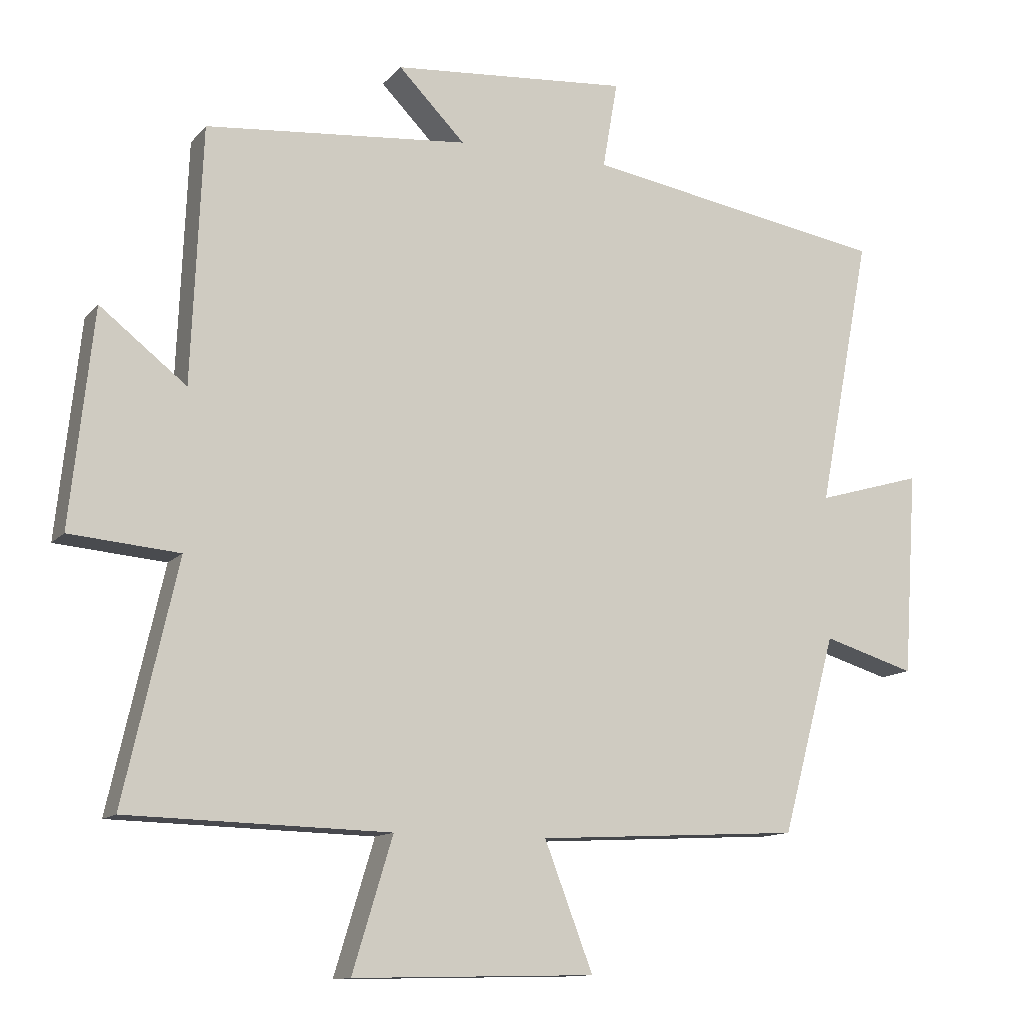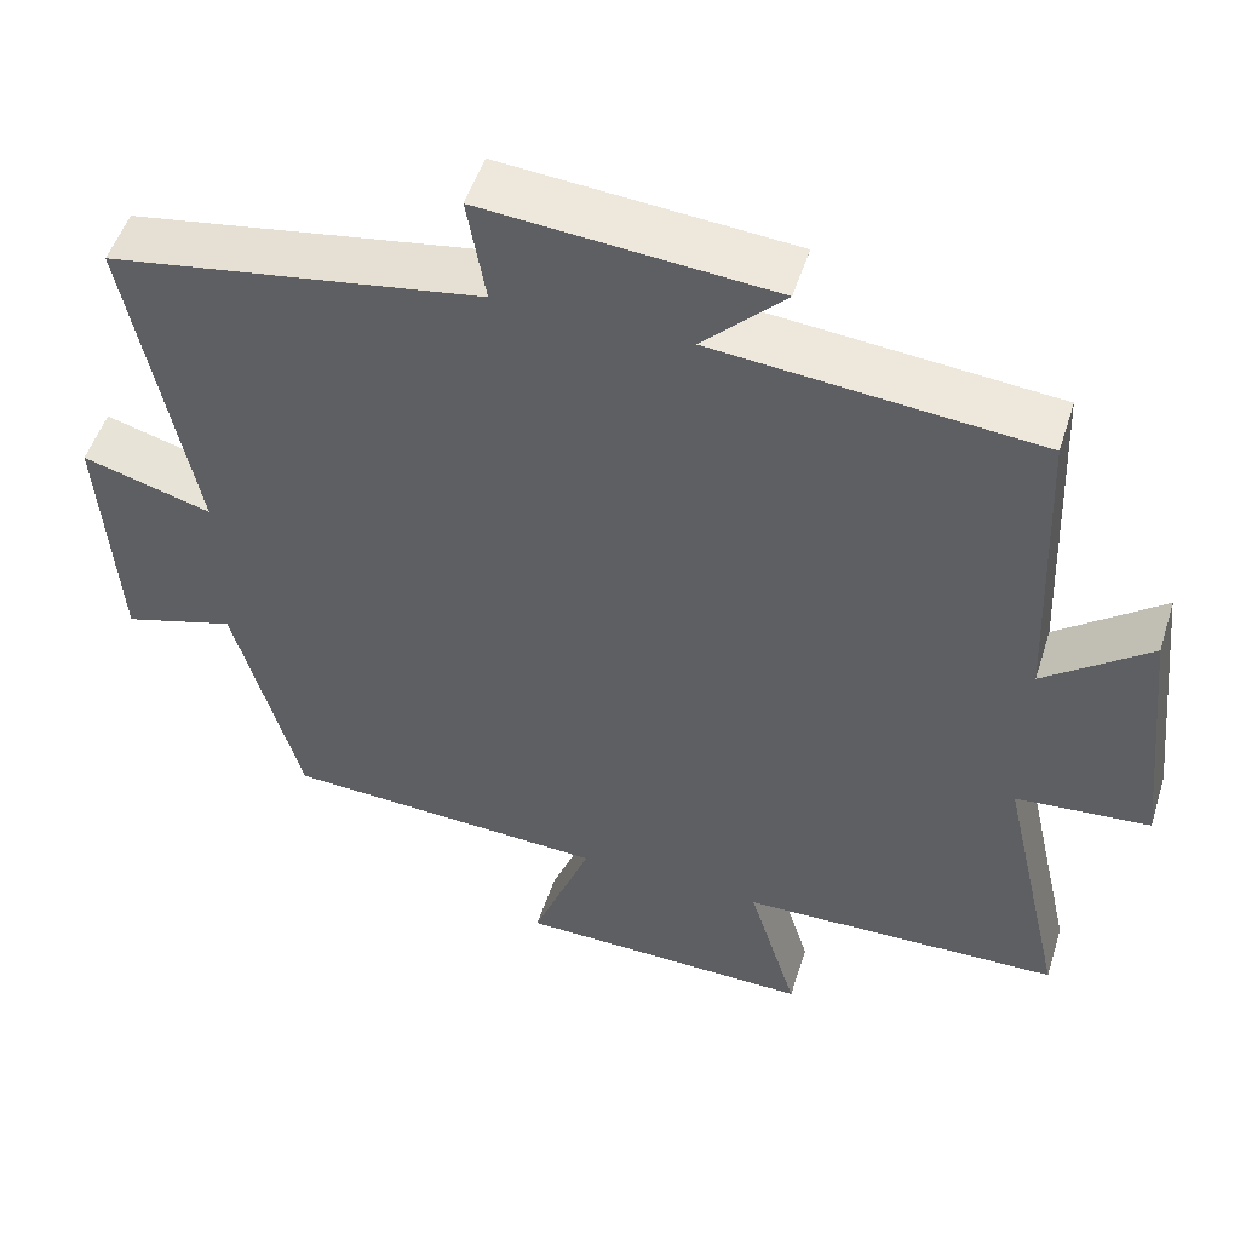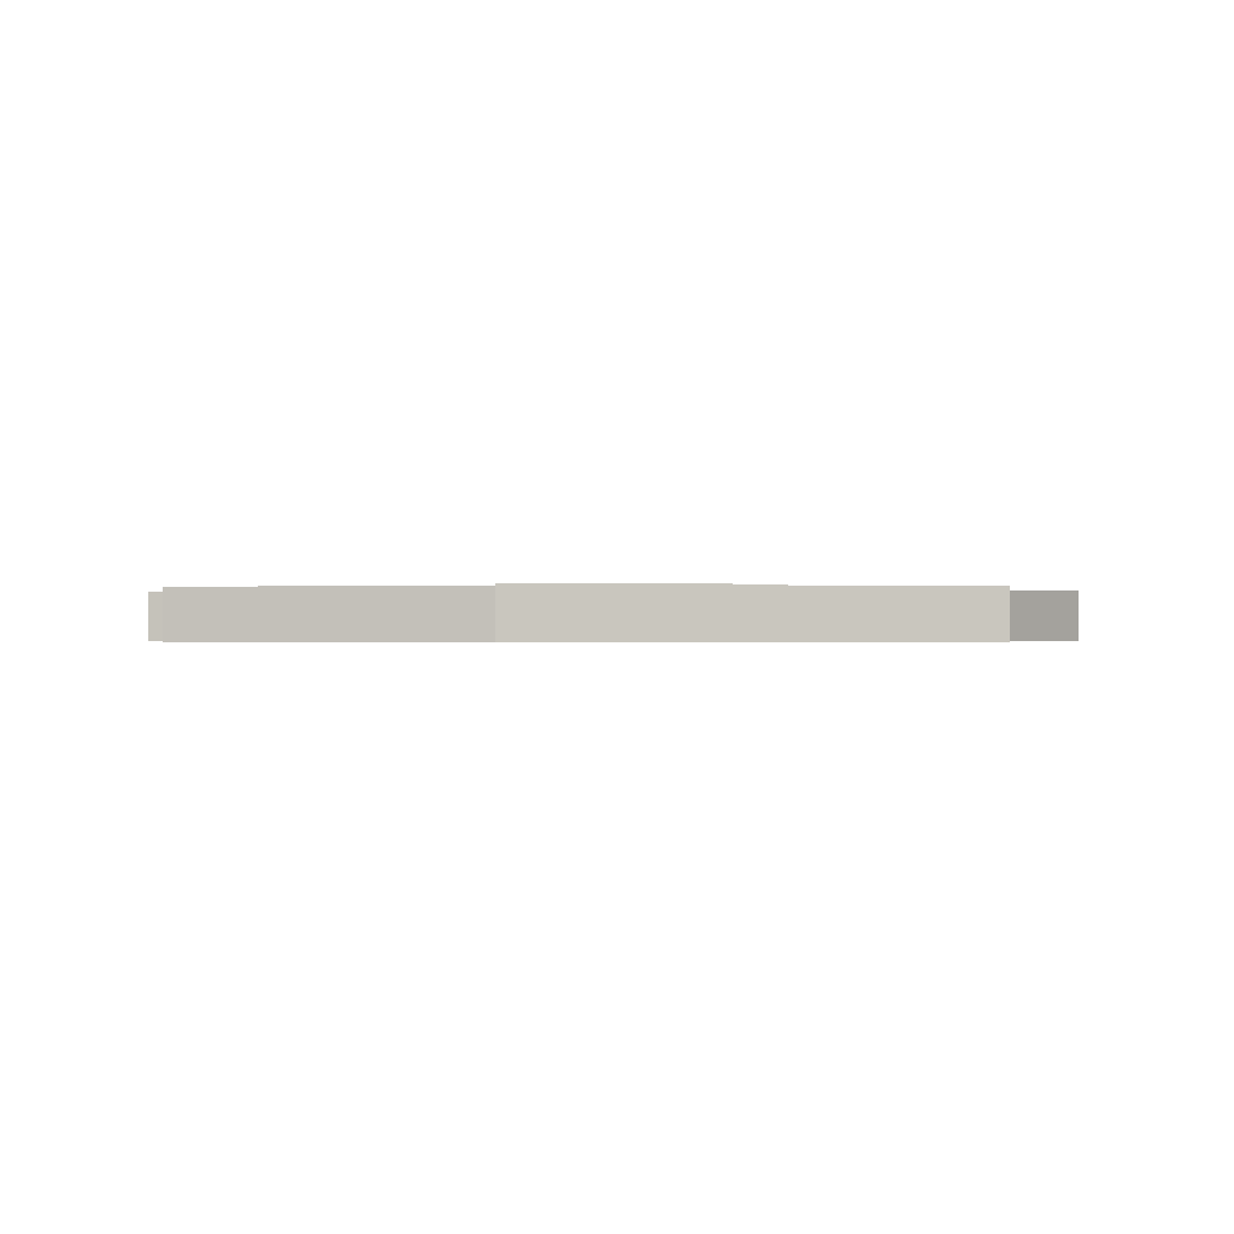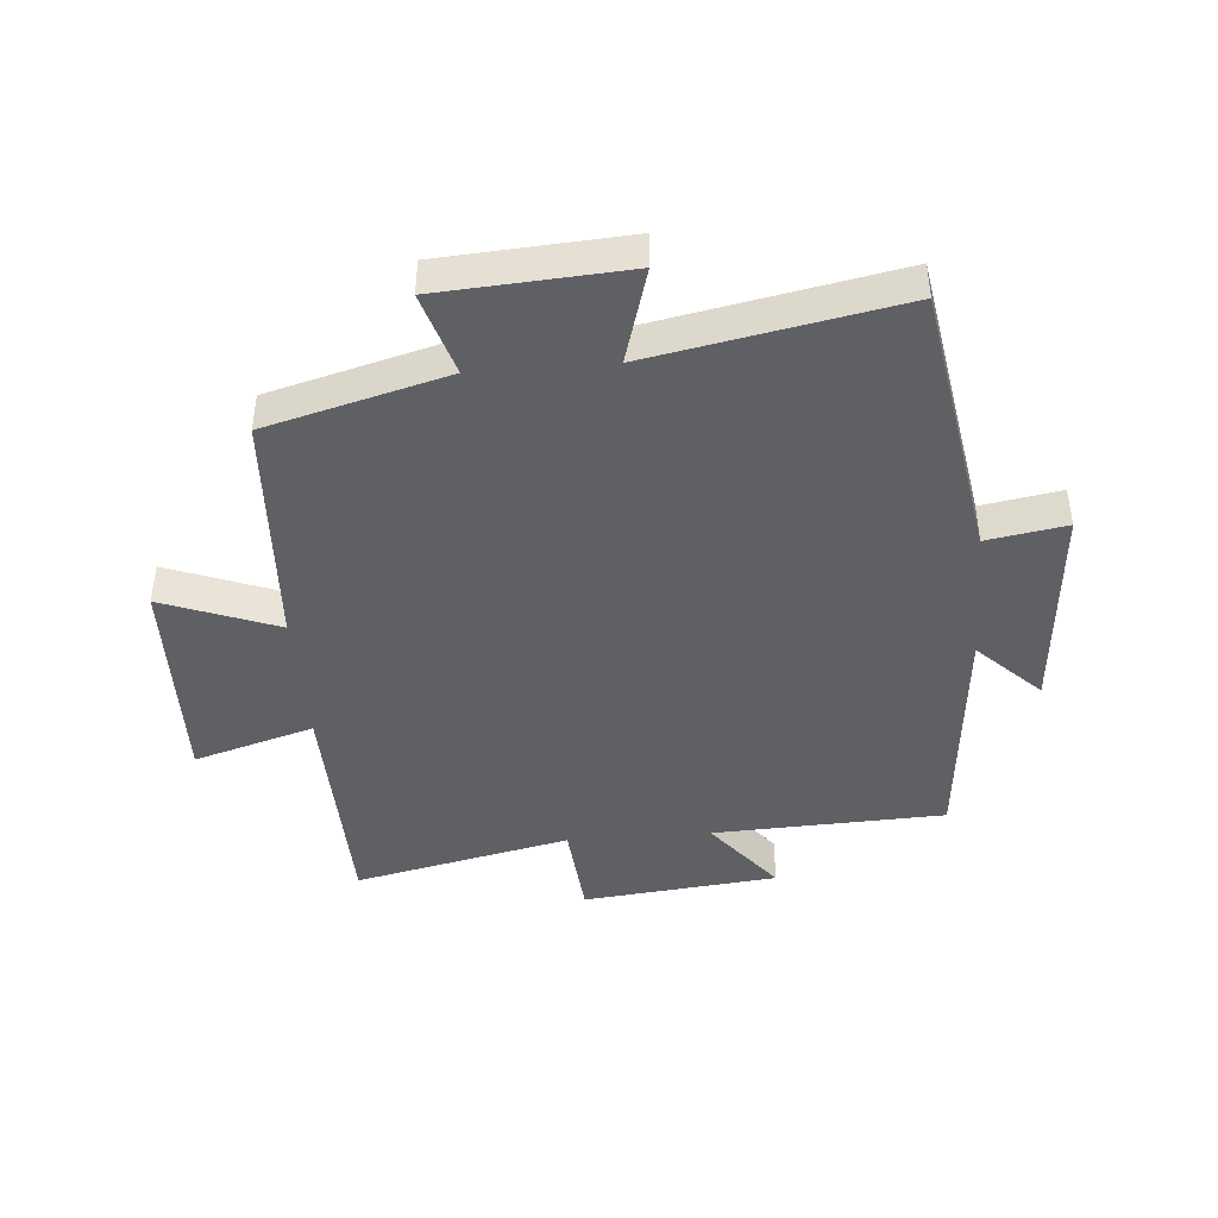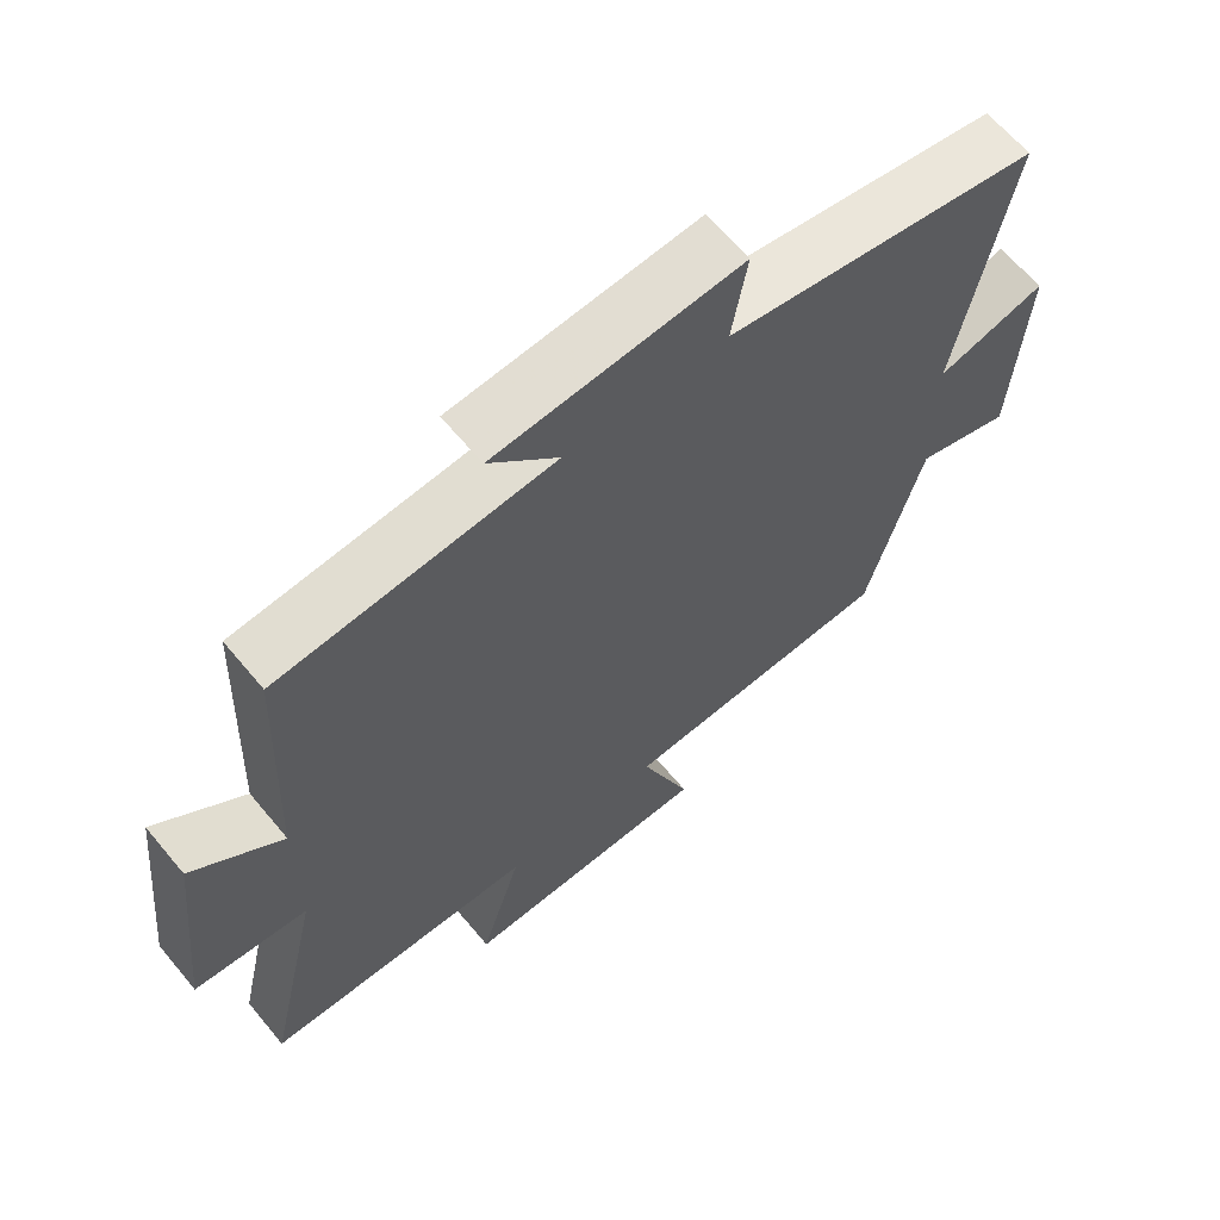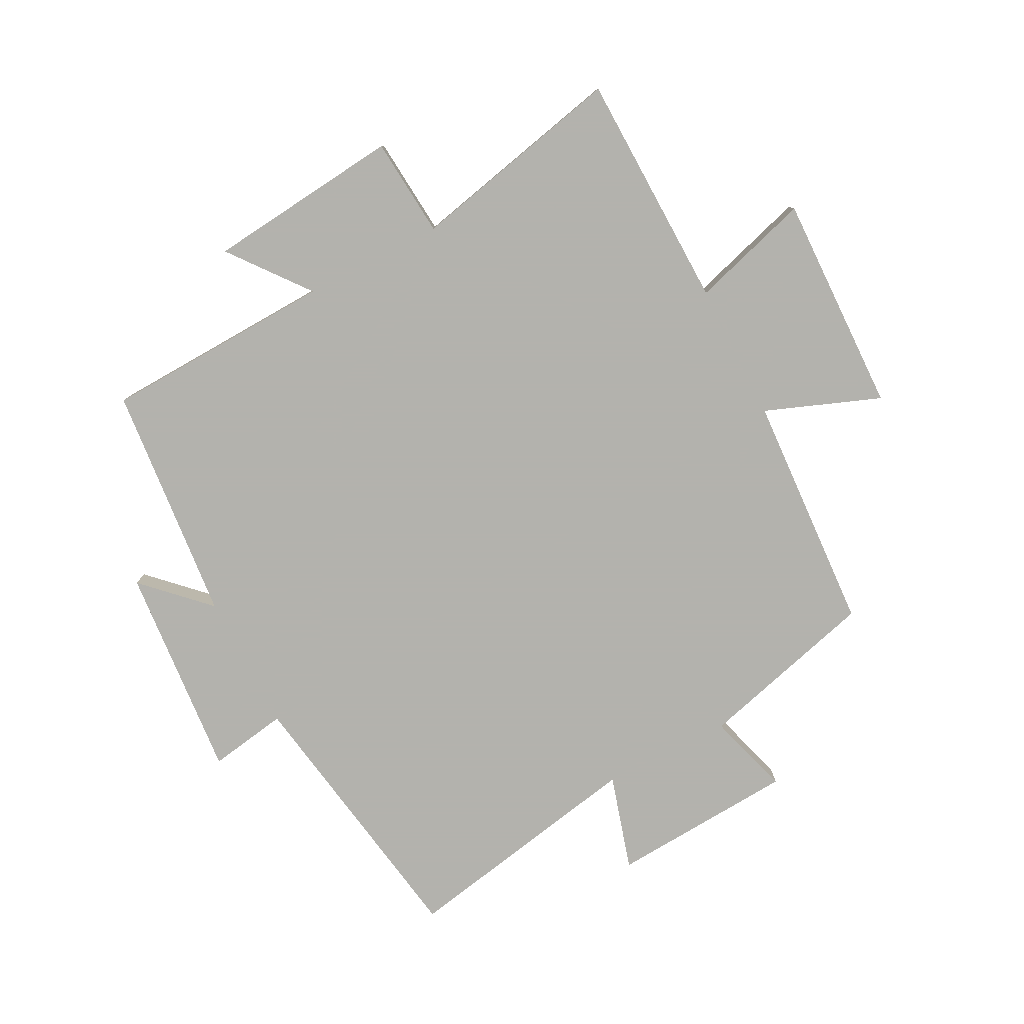
<metadata>
{"format":"obj","ext":"obj","renderer":"f3d","projection":"perspective","resolution":1024,"background":"white","views":[{"elev":-12.1,"azim":155.8,"up":"+Z"},{"elev":51.3,"azim":17.5,"up":"+Z"},{"elev":-0.4,"azim":-1.1,"up":"+Y"},{"elev":-43.2,"azim":-85.4,"up":"+Y"},{"elev":63.8,"azim":140.3,"up":"+Z"},{"elev":-79.4,"azim":117.2,"up":"+Y"}]}
</metadata>
<code>
v -0.577 0.07 0.425
v -0.131 0.07 0.5
v -0.153 0.07 0.628
v 0.195 0.07 0.6
v 0.097 0.07 0.5
v 0.484 0.07 0.465
v 0.5 0.07 0.09
v 0.627 0.07 0.19
v 0.661 0.07 -0.126
v 0.5 0.07 -0.14
v 0.579 0.07 -0.49
v 0.194 0.07 -0.5
v 0.253 0.07 -0.694
v -0.103 0.07 -0.686
v -0.032 0.07 -0.5
v -0.421 0.07 -0.479
v -0.5 0.07 -0.188
v -0.635 0.07 -0.229
v -0.655 0.07 0.071
v -0.5 0.07 0.026
v -0.577 0 0.425
v -0.131 0 0.5
v -0.153 0 0.628
v 0.195 0 0.6
v 0.097 0 0.5
v 0.484 0 0.465
v 0.5 0 0.09
v 0.627 0 0.19
v 0.661 0 -0.126
v 0.5 0 -0.14
v 0.579 0 -0.49
v 0.194 0 -0.5
v 0.253 0 -0.694
v -0.103 0 -0.686
v -0.032 0 -0.5
v -0.421 0 -0.479
v -0.5 0 -0.188
v -0.635 0 -0.229
v -0.655 0 0.071
v -0.5 0 0.026
f 17 18 19 20
f 15 16 17 20
f 15 20 1 2
f 12 13 14 15
f 10 11 12 15
f 10 15 2
f 7 8 9 10
f 5 6 7 10
f 5 10 2 3
f 3 4 5
f 40 39 38 37
f 40 37 36 35
f 22 21 40 35
f 35 34 33 32
f 35 32 31 30
f 22 35 30
f 30 29 28 27
f 30 27 26 25
f 23 22 30 25
f 25 24 23
f 1 21 22 2
f 2 22 23 3
f 3 23 24 4
f 4 24 25 5
f 5 25 26 6
f 6 26 27 7
f 7 27 28 8
f 8 28 29 9
f 9 29 30 10
f 10 30 31 11
f 11 31 32 12
f 12 32 33 13
f 13 33 34 14
f 14 34 35 15
f 15 35 36 16
f 16 36 37 17
f 17 37 38 18
f 18 38 39 19
f 19 39 40 20
f 20 40 21 1

</code>
